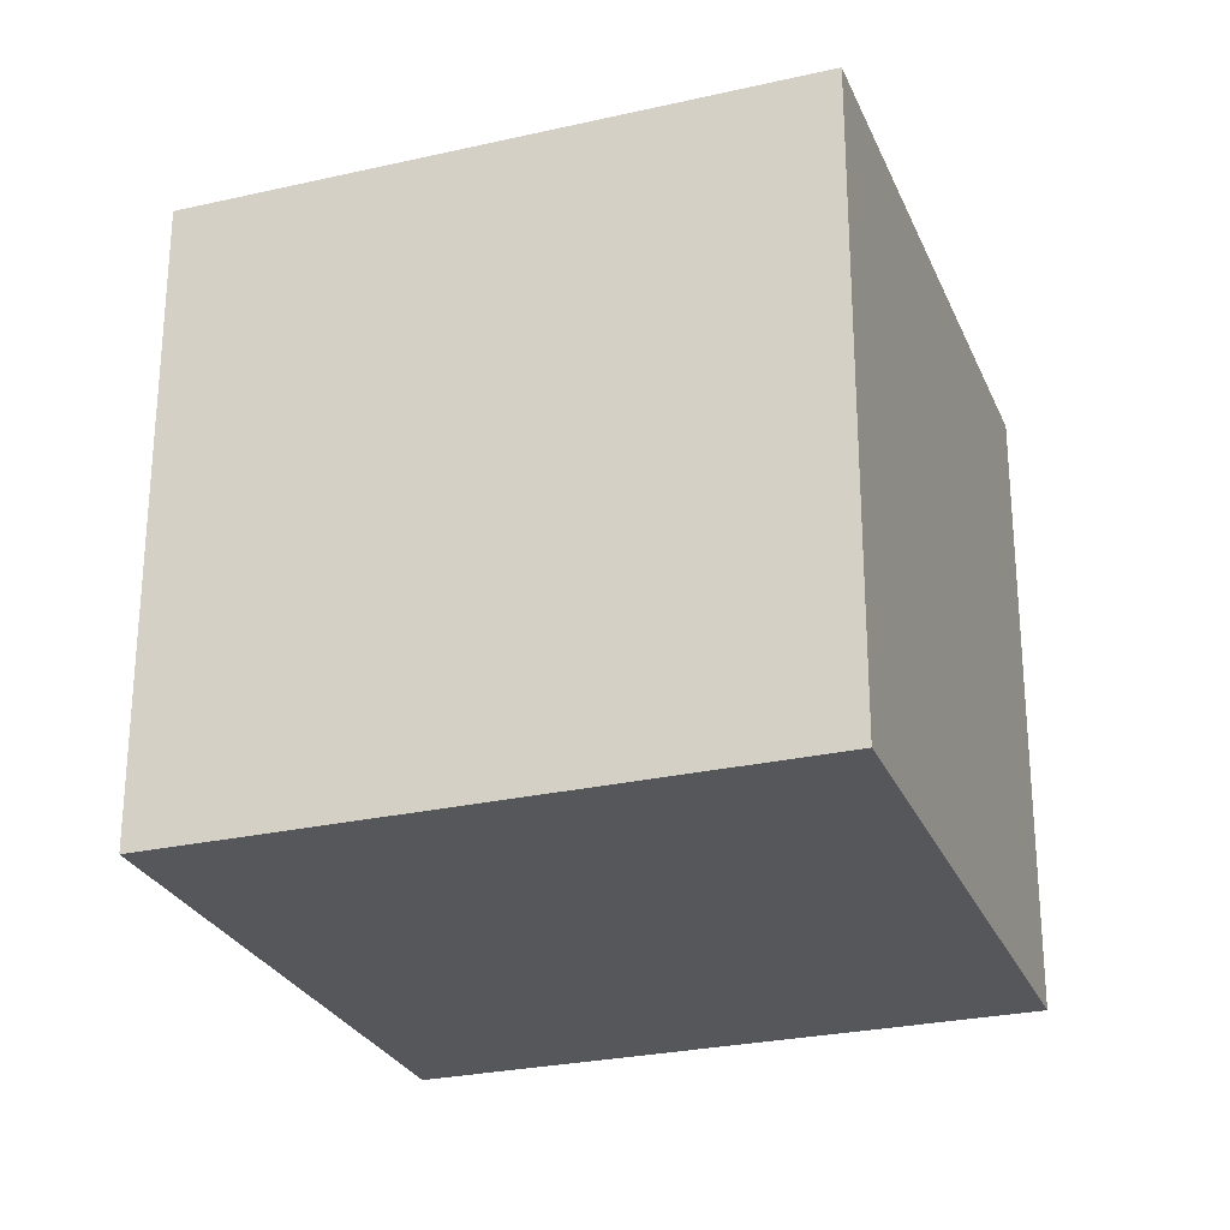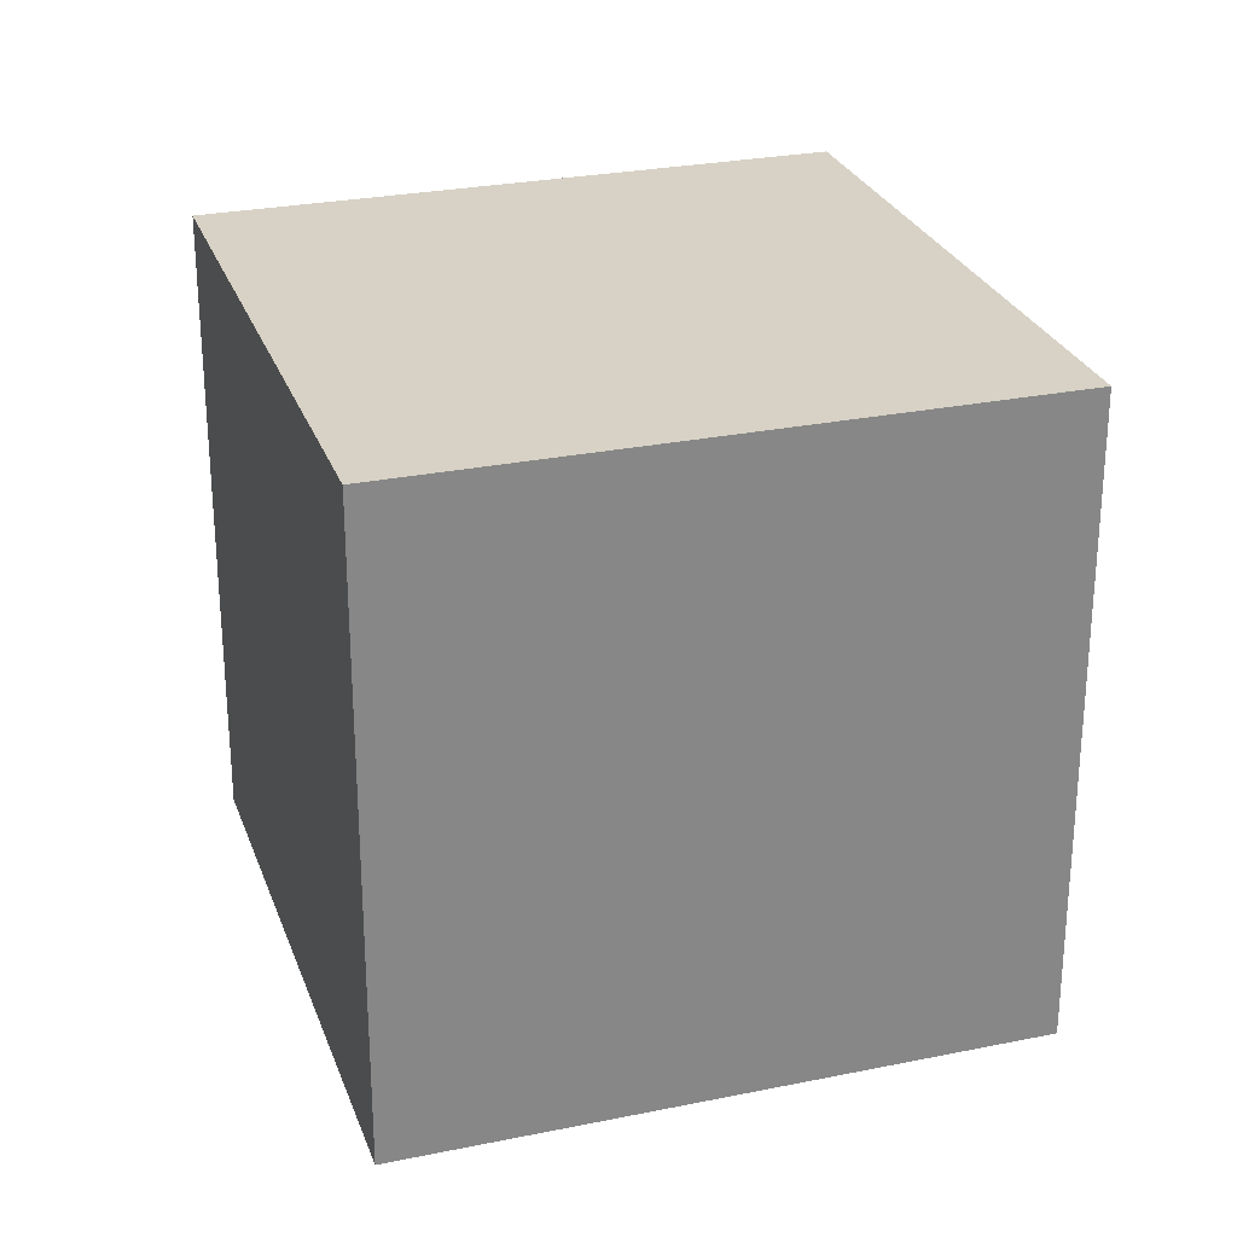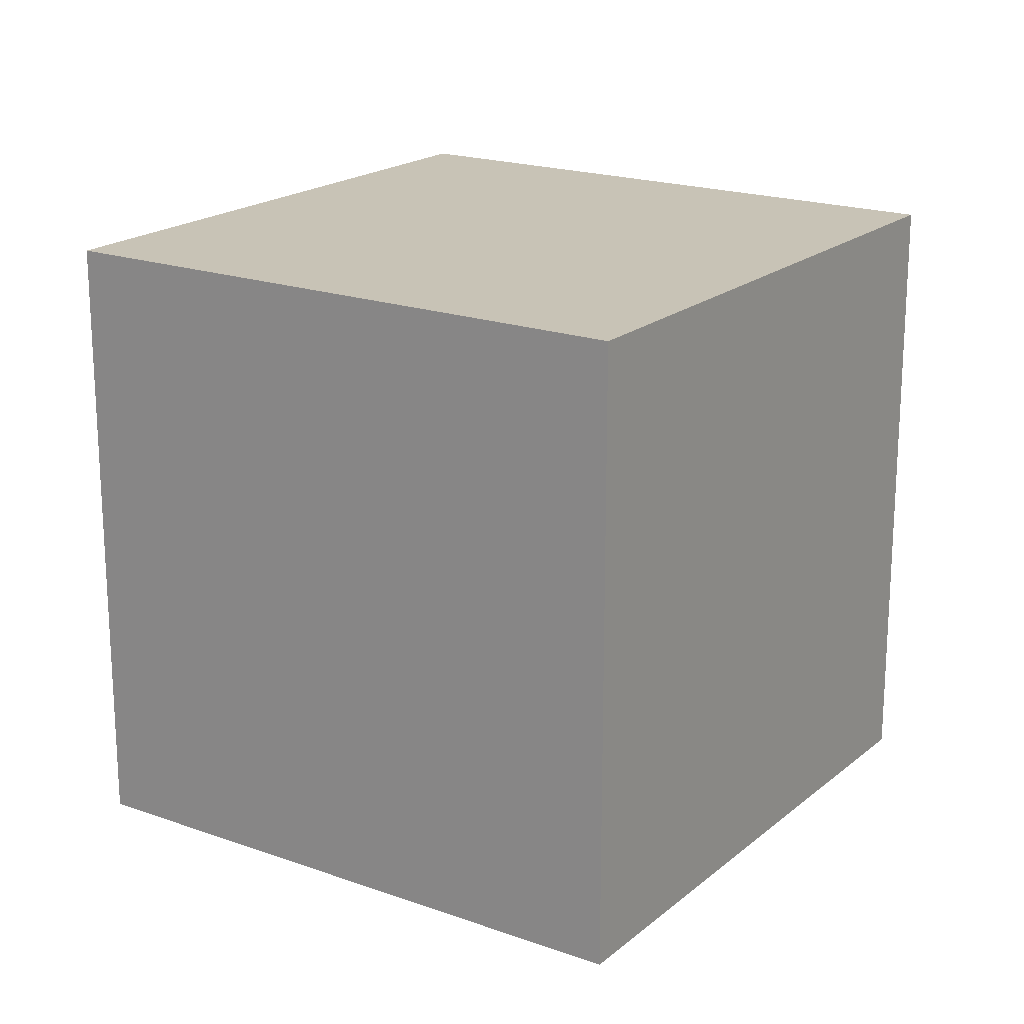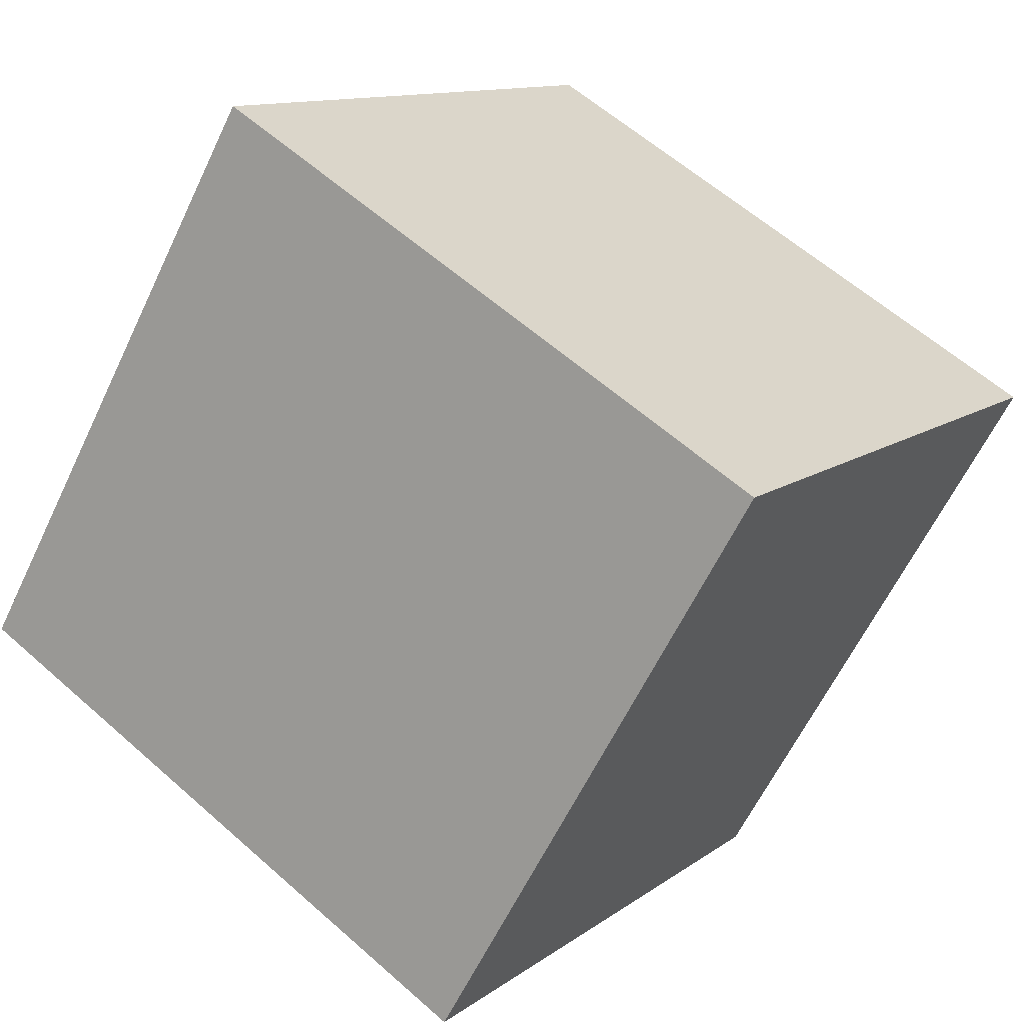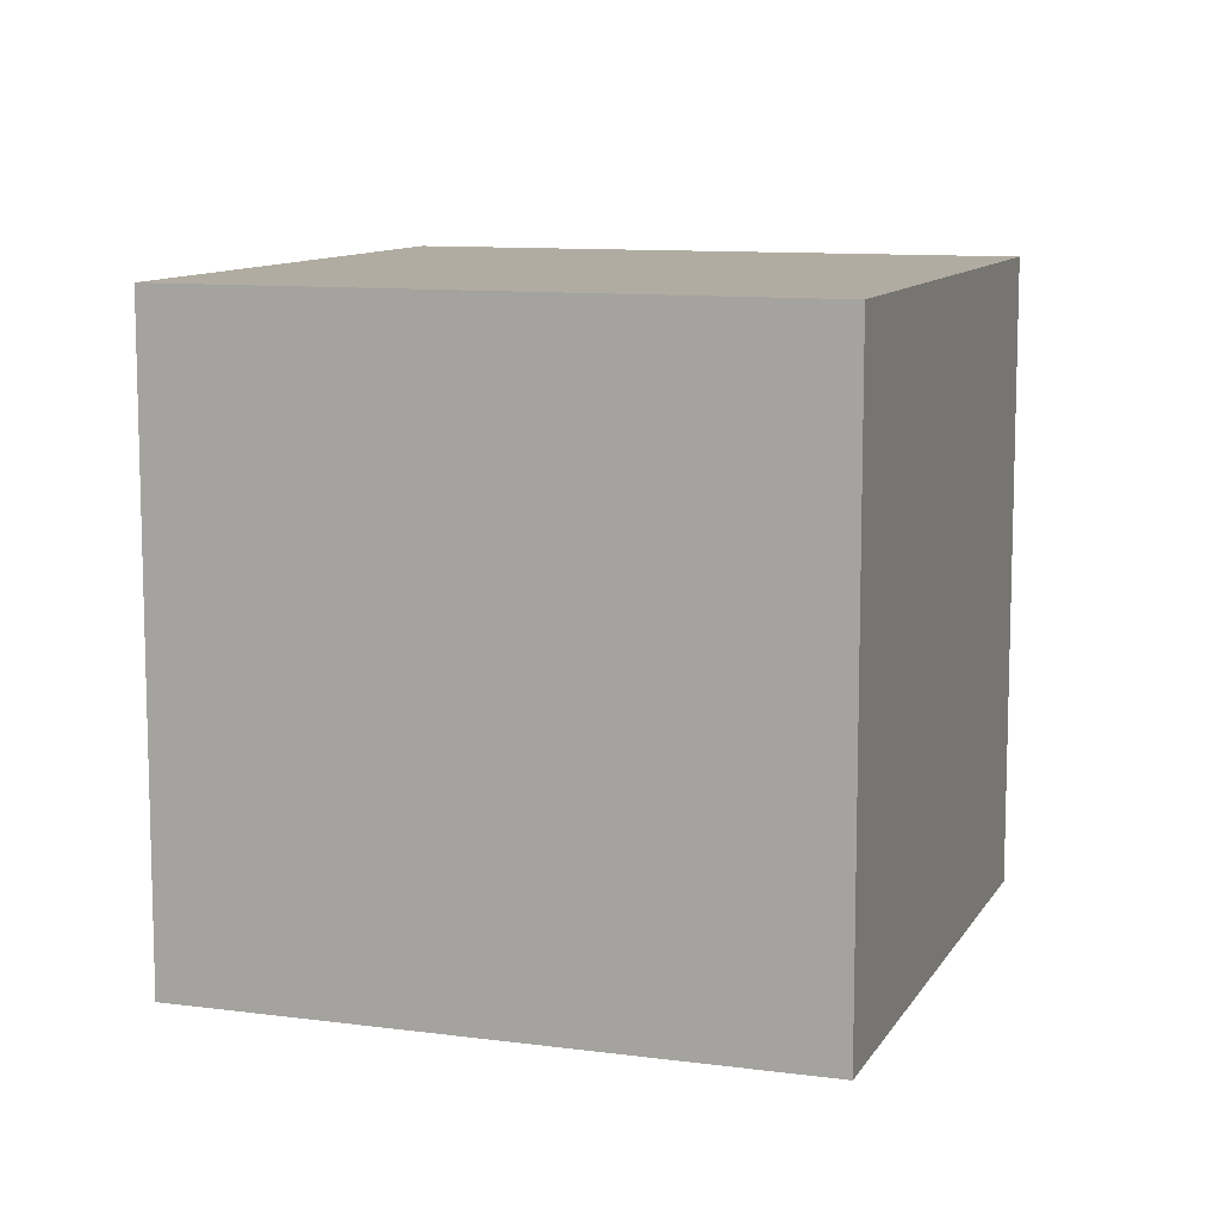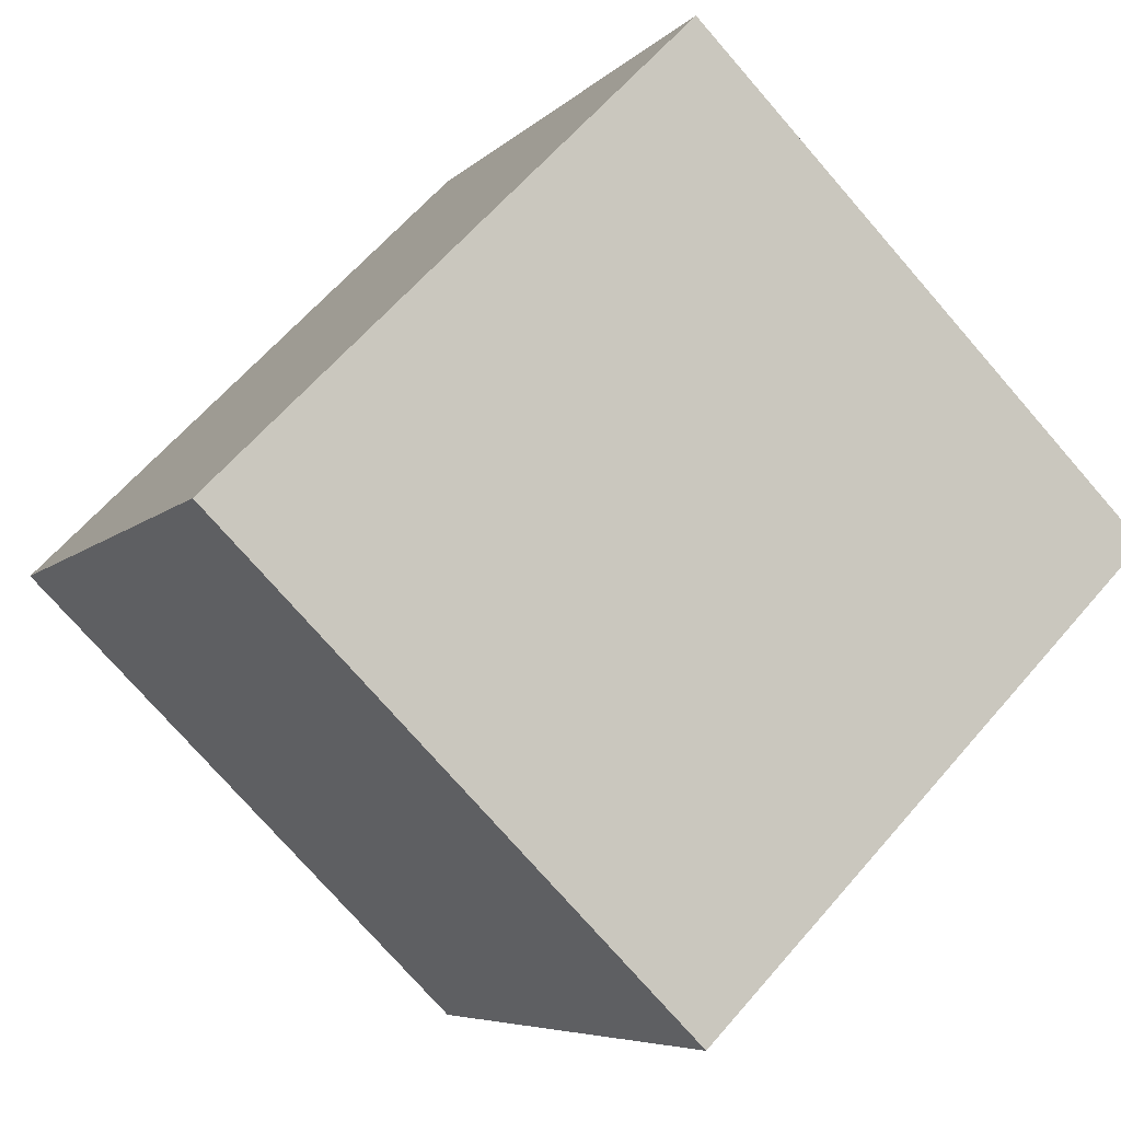
<metadata>
{"format":"obj","ext":"obj","renderer":"f3d","projection":"perspective","resolution":1024,"background":"white","views":[{"elev":-26.9,"azim":-10.6,"up":"+Z"},{"elev":27.2,"azim":-47.7,"up":"+Z"},{"elev":19.4,"azim":-176.2,"up":"+Z"},{"elev":11.7,"azim":31.1,"up":"+Y"},{"elev":10.2,"azim":-11.3,"up":"+Z"},{"elev":62.9,"azim":40.6,"up":"+Y"}]}
</metadata>
<code>
v 0.7934 0.5826 -0.3005
v 0.7934 0.5826 0.0995
v 0.5926 0.2366 0.0995
v 0.7934 0.5826 -0.3005
v 0.5926 0.2366 0.0995
v 0.5926 0.2366 -0.3005
v 0.4474 0.7834 -0.3005
v 0.2466 0.4374 -0.3005
v 0.2466 0.4374 0.0995
v 0.4474 0.7834 -0.3005
v 0.2466 0.4374 0.0995
v 0.4474 0.7834 0.0995
v 0.7934 0.5826 -0.3005
v 0.4474 0.7834 -0.3005
v 0.4474 0.7834 0.0995
v 0.7934 0.5826 -0.3005
v 0.4474 0.7834 0.0995
v 0.7934 0.5826 0.0995
v 0.7934 0.5826 0.0995
v 0.4474 0.7834 0.0995
v 0.2466 0.4374 0.0995
v 0.7934 0.5826 0.0995
v 0.2466 0.4374 0.0995
v 0.5926 0.2366 0.0995
v 0.5926 0.2366 0.0995
v 0.2466 0.4374 0.0995
v 0.2466 0.4374 -0.3005
v 0.5926 0.2366 0.0995
v 0.2466 0.4374 -0.3005
v 0.5926 0.2366 -0.3005
v 0.4474 0.7834 -0.3005
v 0.7934 0.5826 -0.3005
v 0.5926 0.2366 -0.3005
v 0.4474 0.7834 -0.3005
v 0.5926 0.2366 -0.3005
v 0.2466 0.4374 -0.3005
f 1 2 3
f 4 5 6
f 7 8 9
f 10 11 12
f 13 14 15
f 16 17 18
f 19 20 21
f 22 23 24
f 25 26 27
f 28 29 30
f 31 32 33
f 34 35 36

</code>
